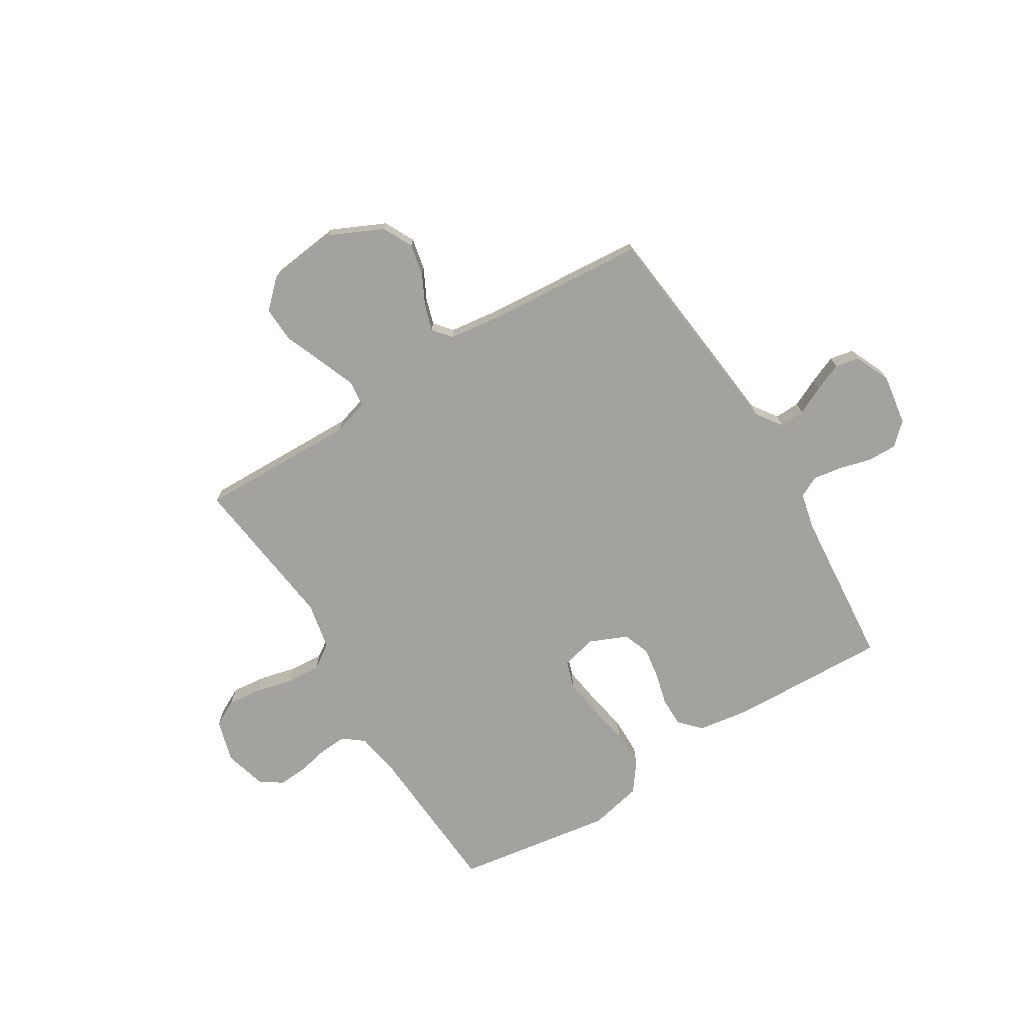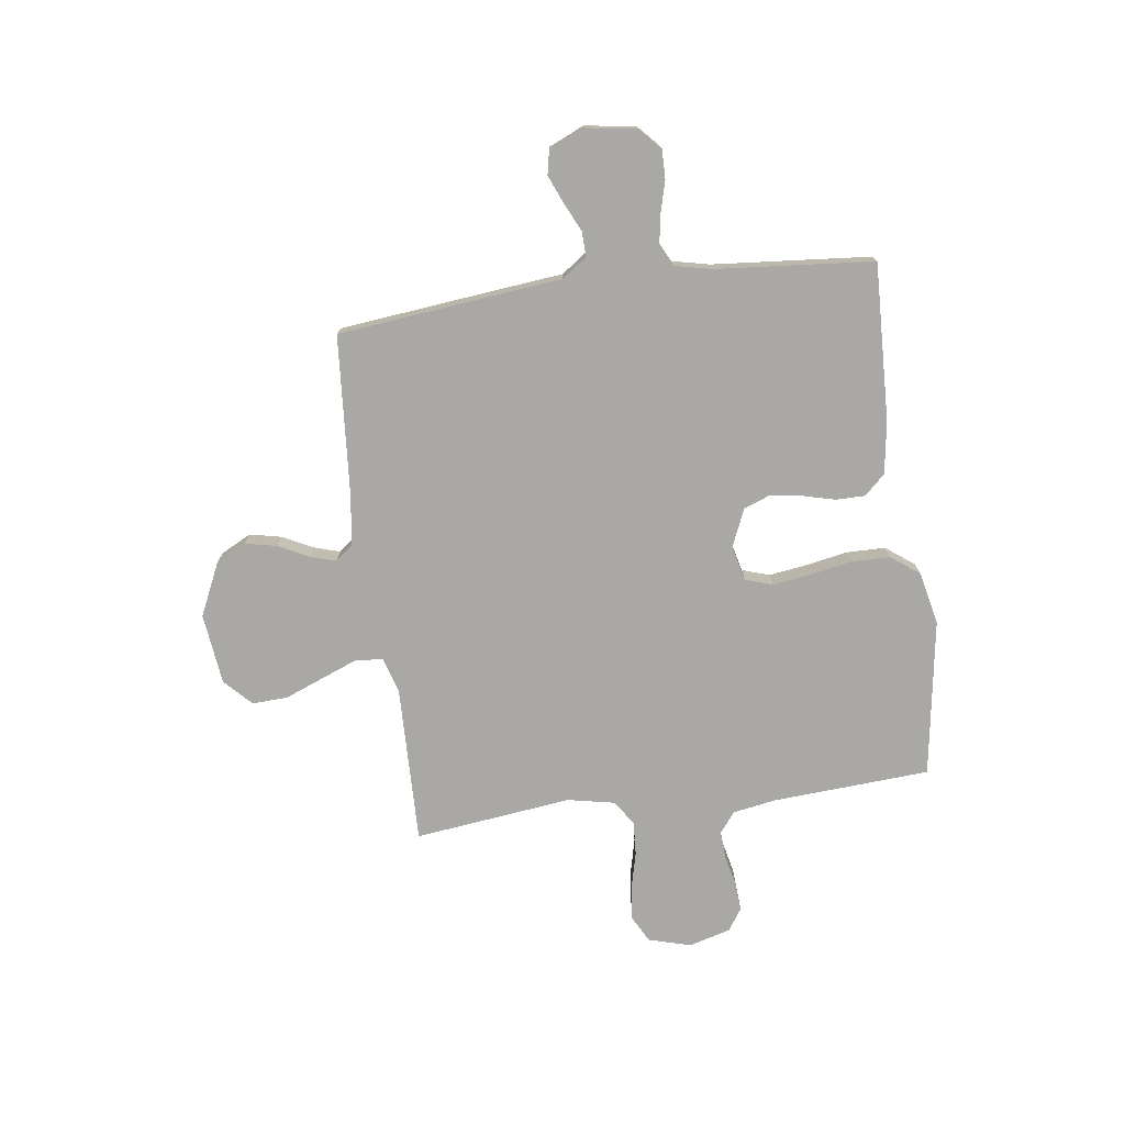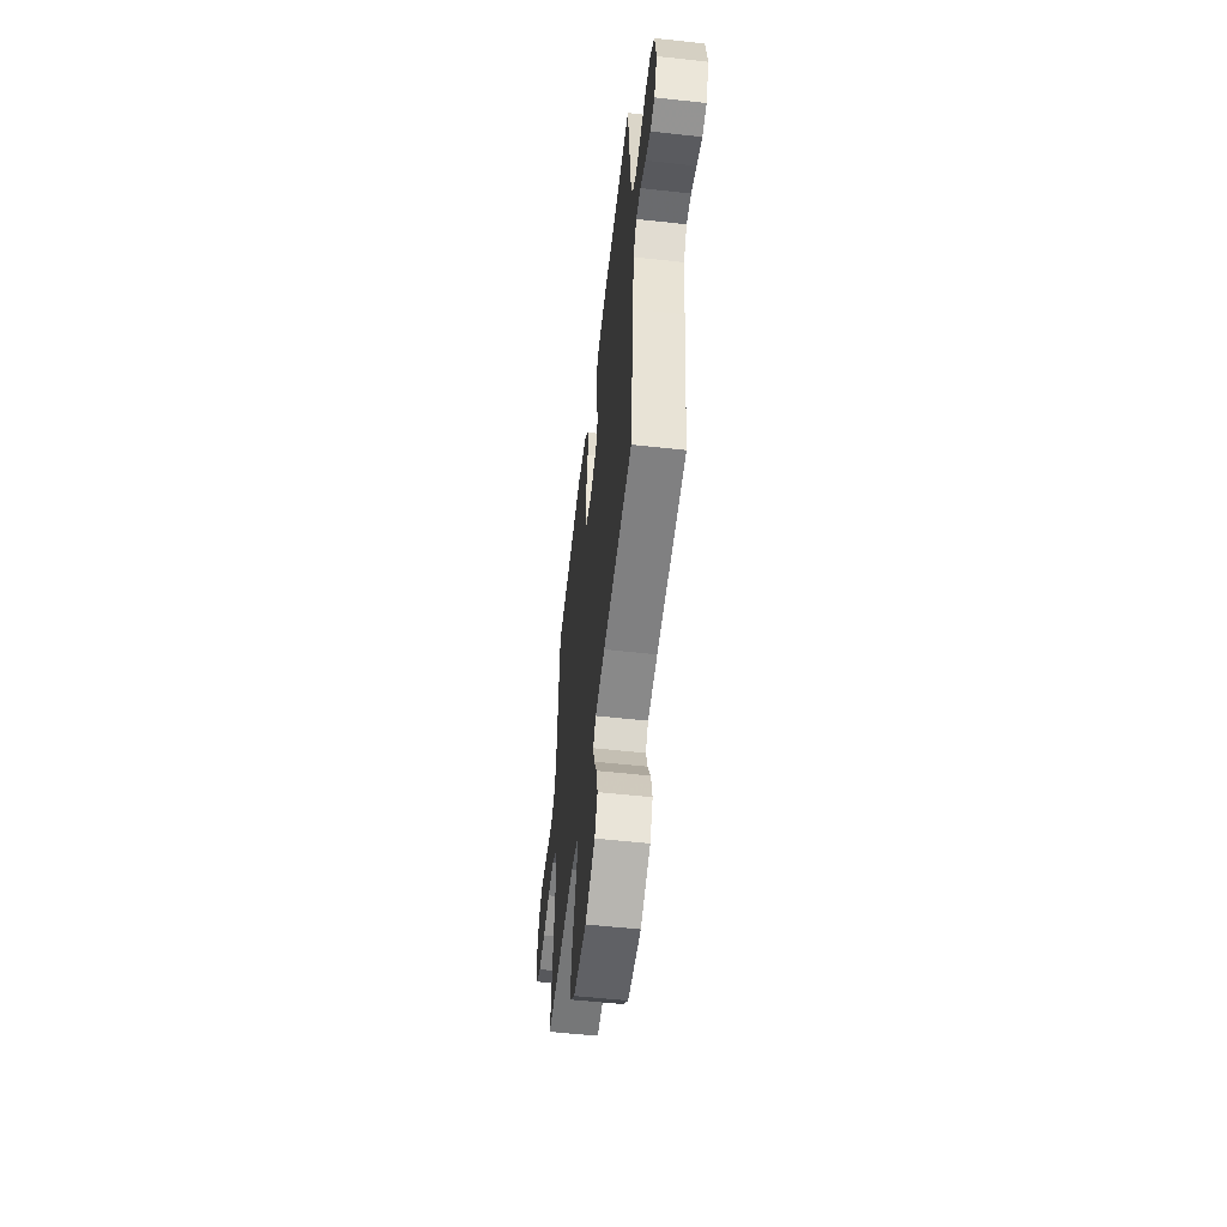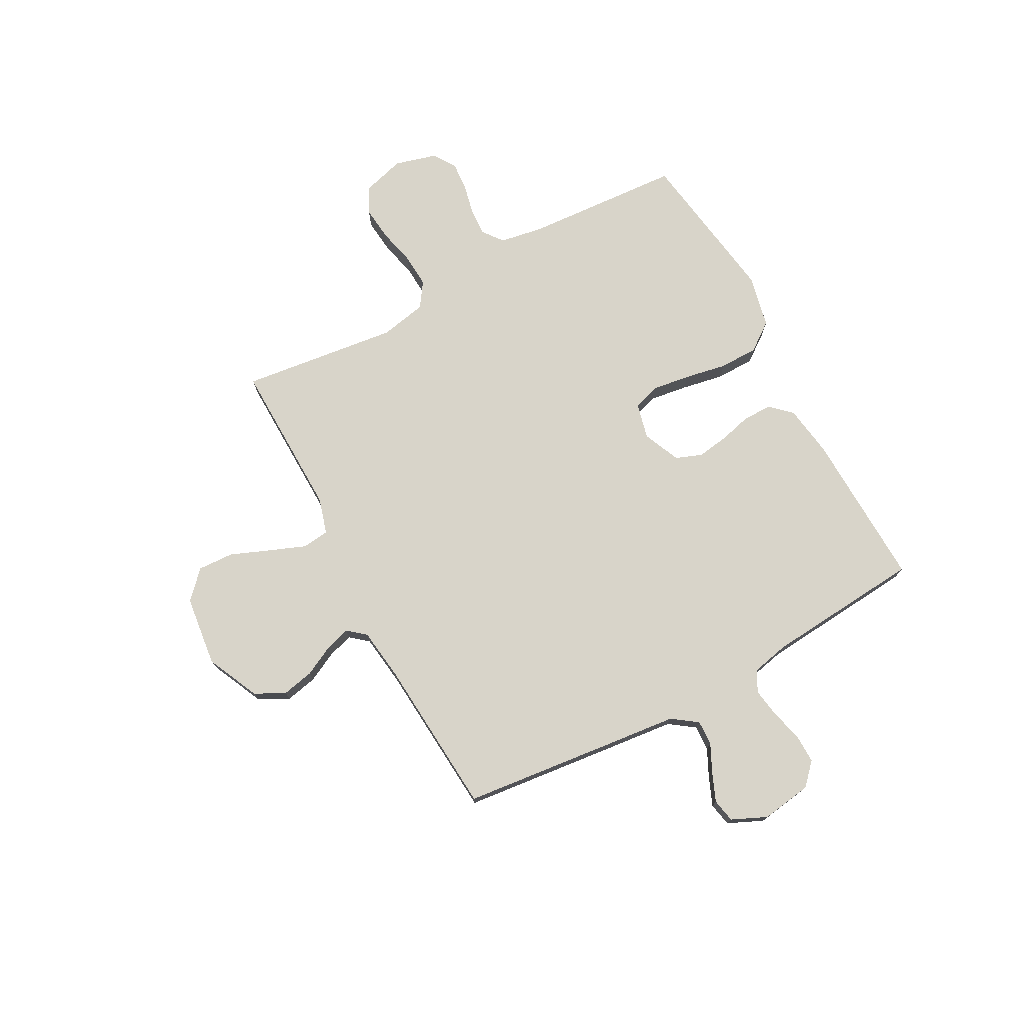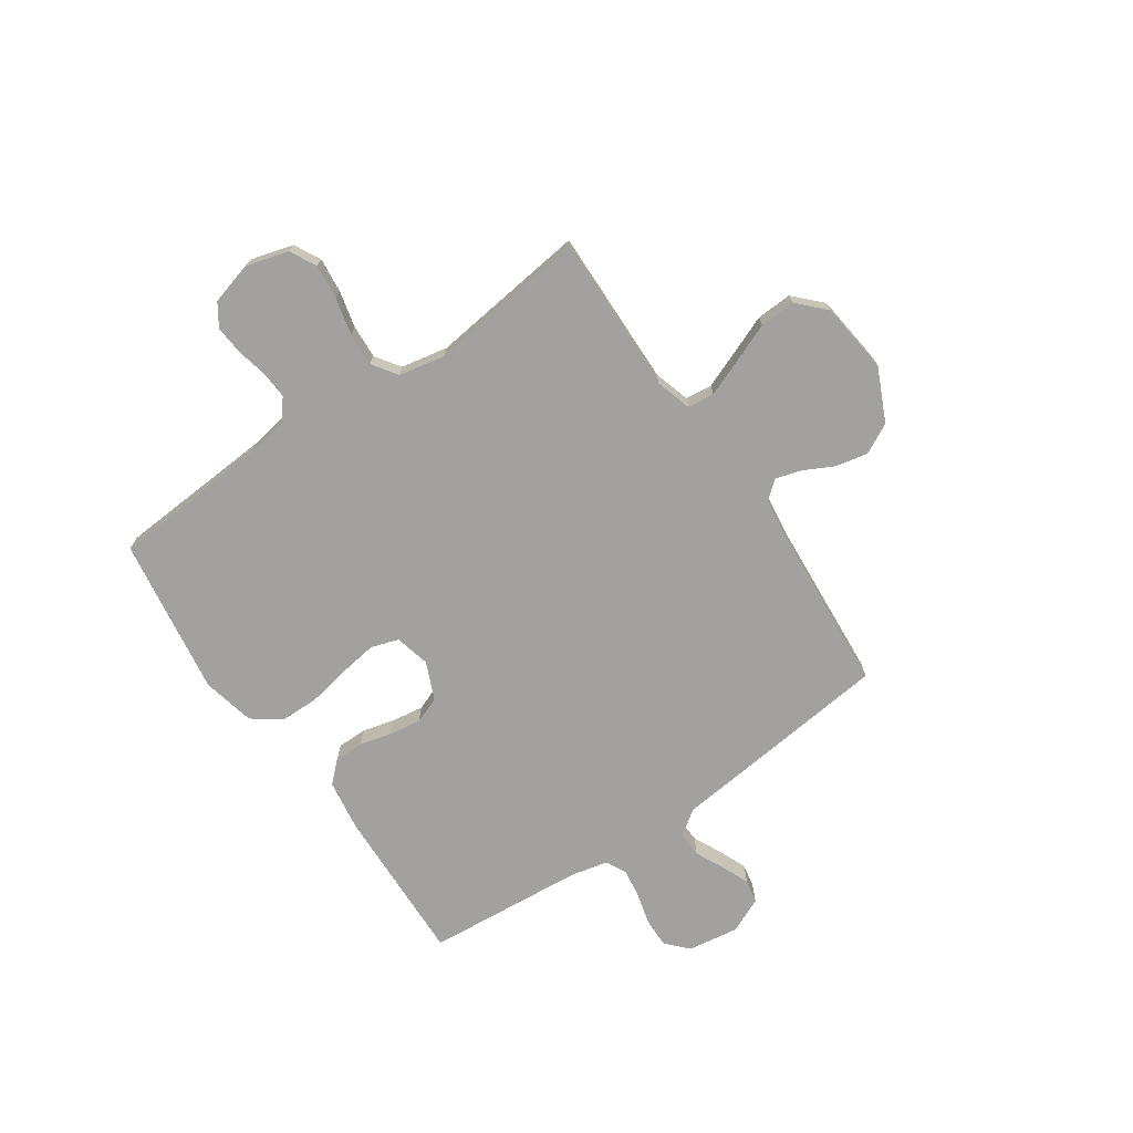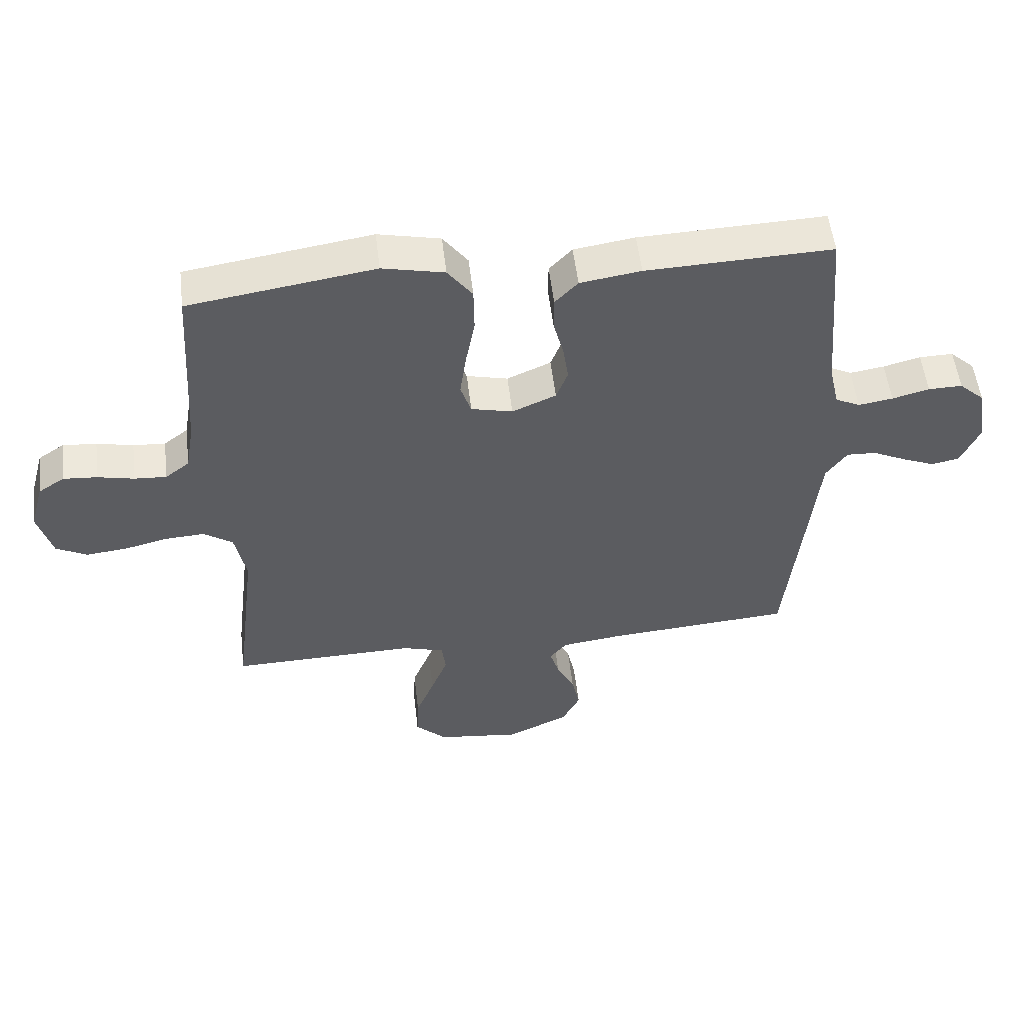
<metadata>
{"format":"obj","ext":"obj","renderer":"f3d","projection":"perspective","resolution":1024,"background":"white","views":[{"elev":-72.6,"azim":-148.4,"up":"+Y"},{"elev":-75.1,"azim":-82.3,"up":"+Y"},{"elev":-55.7,"azim":-96.6,"up":"+Z"},{"elev":75.0,"azim":-118.2,"up":"+Y"},{"elev":-72.2,"azim":124.6,"up":"+Y"},{"elev":53.6,"azim":173.3,"up":"+Z"}]}
</metadata>
<code>
v -0.5 0.07 0.5
v -0.2 0.07 0.489
v -0.102 0.07 0.474
v -0.065 0.07 0.435
v -0.065 0.07 0.379
v -0.081 0.07 0.317
v -0.09 0.07 0.257
v -0.071 0.07 0.207
v 0 0.07 0.176
v 0.067 0.07 0.192
v 0.084 0.07 0.244
v 0.074 0.07 0.316
v 0.059 0.07 0.396
v 0.06 0.07 0.47
v 0.1 0.07 0.524
v 0.2 0.07 0.546
v 0.5 0.07 0.5
v 0.519 0.07 0.2
v 0.533 0.07 0.118
v 0.572 0.07 0.088
v 0.624 0.07 0.091
v 0.683 0.07 0.104
v 0.738 0.07 0.108
v 0.78 0.07 0.08
v 0.802 0.07 0
v 0.779 0.07 -0.081
v 0.729 0.07 -0.107
v 0.663 0.07 -0.1
v 0.593 0.07 -0.083
v 0.529 0.07 -0.079
v 0.482 0.07 -0.111
v 0.464 0.07 -0.2
v 0.5 0.07 -0.5
v 0.2 0.07 -0.493
v 0.132 0.07 -0.513
v 0.126 0.07 -0.564
v 0.153 0.07 -0.633
v 0.183 0.07 -0.708
v 0.186 0.07 -0.776
v 0.135 0.07 -0.825
v 0 0.07 -0.841
v -0.101 0.07 -0.794
v -0.13 0.07 -0.737
v -0.117 0.07 -0.676
v -0.088 0.07 -0.619
v -0.073 0.07 -0.57
v -0.101 0.07 -0.536
v -0.2 0.07 -0.523
v -0.5 0.07 -0.5
v -0.532 0.07 -0.2
v -0.545 0.07 -0.074
v -0.579 0.07 -0.026
v -0.627 0.07 -0.028
v -0.681 0.07 -0.054
v -0.734 0.07 -0.076
v -0.779 0.07 -0.067
v -0.809 0.07 0
v -0.794 0.07 0.097
v -0.753 0.07 0.135
v -0.698 0.07 0.134
v -0.638 0.07 0.118
v -0.582 0.07 0.109
v -0.542 0.07 0.129
v -0.526 0.07 0.2
v -0.5 0 0.5
v -0.2 0 0.489
v -0.102 0 0.474
v -0.065 0 0.435
v -0.065 0 0.379
v -0.081 0 0.317
v -0.09 0 0.257
v -0.071 0 0.207
v 0 0 0.176
v 0.067 0 0.192
v 0.084 0 0.244
v 0.074 0 0.316
v 0.059 0 0.396
v 0.06 0 0.47
v 0.1 0 0.524
v 0.2 0 0.546
v 0.5 0 0.5
v 0.519 0 0.2
v 0.533 0 0.118
v 0.572 0 0.088
v 0.624 0 0.091
v 0.683 0 0.104
v 0.738 0 0.108
v 0.78 0 0.08
v 0.802 0 0
v 0.779 0 -0.081
v 0.729 0 -0.107
v 0.663 0 -0.1
v 0.593 0 -0.083
v 0.529 0 -0.079
v 0.482 0 -0.111
v 0.464 0 -0.2
v 0.5 0 -0.5
v 0.2 0 -0.493
v 0.132 0 -0.513
v 0.126 0 -0.564
v 0.153 0 -0.633
v 0.183 0 -0.708
v 0.186 0 -0.776
v 0.135 0 -0.825
v 0 0 -0.841
v -0.101 0 -0.794
v -0.13 0 -0.737
v -0.117 0 -0.676
v -0.088 0 -0.619
v -0.073 0 -0.57
v -0.101 0 -0.536
v -0.2 0 -0.523
v -0.5 0 -0.5
v -0.532 0 -0.2
v -0.545 0 -0.074
v -0.579 0 -0.026
v -0.627 0 -0.028
v -0.681 0 -0.054
v -0.734 0 -0.076
v -0.779 0 -0.067
v -0.809 0 0
v -0.794 0 0.097
v -0.753 0 0.135
v -0.698 0 0.134
v -0.638 0 0.118
v -0.582 0 0.109
v -0.542 0 0.129
v -0.526 0 0.2
f 58 59 60 61
f 58 61 62
f 57 58 62
f 56 57 62
f 53 54 55 56
f 53 56 62 63
f 48 49 50 51
f 47 48 51 52
f 42 43 44 45
f 42 45 46
f 41 42 46
f 40 41 46
f 37 38 39 40
f 36 37 40 46
f 35 36 46 47
f 32 33 34
f 31 32 34 35
f 26 27 28 29
f 26 29 30
f 25 26 30
f 24 25 30
f 21 22 23 24
f 20 21 24 30
f 19 20 30 31
f 15 16 17 18
f 12 13 14 15
f 11 12 15 18
f 10 11 18 19
f 3 4 5 6
f 3 6 7
f 64 1 2 3
f 63 64 3 7
f 52 53 63 7
f 9 10 19 31
f 8 9 31 35
f 35 47 52
f 7 8 35 52
f 125 124 123 122
f 126 125 122
f 126 122 121
f 126 121 120
f 120 119 118 117
f 127 126 120 117
f 115 114 113 112
f 116 115 112 111
f 109 108 107 106
f 110 109 106
f 110 106 105
f 110 105 104
f 104 103 102 101
f 110 104 101 100
f 111 110 100 99
f 98 97 96
f 99 98 96 95
f 93 92 91 90
f 94 93 90
f 94 90 89
f 94 89 88
f 88 87 86 85
f 94 88 85 84
f 95 94 84 83
f 82 81 80 79
f 79 78 77 76
f 82 79 76 75
f 83 82 75 74
f 70 69 68 67
f 71 70 67
f 67 66 65 128
f 71 67 128 127
f 71 127 117 116
f 95 83 74 73
f 99 95 73 72
f 116 111 99
f 116 99 72 71
f 1 65 66 2
f 2 66 67 3
f 3 67 68 4
f 4 68 69 5
f 5 69 70 6
f 6 70 71 7
f 7 71 72 8
f 8 72 73 9
f 9 73 74 10
f 10 74 75 11
f 11 75 76 12
f 12 76 77 13
f 13 77 78 14
f 14 78 79 15
f 15 79 80 16
f 16 80 81 17
f 17 81 82 18
f 18 82 83 19
f 19 83 84 20
f 20 84 85 21
f 21 85 86 22
f 22 86 87 23
f 23 87 88 24
f 24 88 89 25
f 25 89 90 26
f 26 90 91 27
f 27 91 92 28
f 28 92 93 29
f 29 93 94 30
f 30 94 95 31
f 31 95 96 32
f 32 96 97 33
f 33 97 98 34
f 34 98 99 35
f 35 99 100 36
f 36 100 101 37
f 37 101 102 38
f 38 102 103 39
f 39 103 104 40
f 40 104 105 41
f 41 105 106 42
f 42 106 107 43
f 43 107 108 44
f 44 108 109 45
f 45 109 110 46
f 46 110 111 47
f 47 111 112 48
f 48 112 113 49
f 49 113 114 50
f 50 114 115 51
f 51 115 116 52
f 52 116 117 53
f 53 117 118 54
f 54 118 119 55
f 55 119 120 56
f 56 120 121 57
f 57 121 122 58
f 58 122 123 59
f 59 123 124 60
f 60 124 125 61
f 61 125 126 62
f 62 126 127 63
f 63 127 128 64
f 64 128 65 1

</code>
